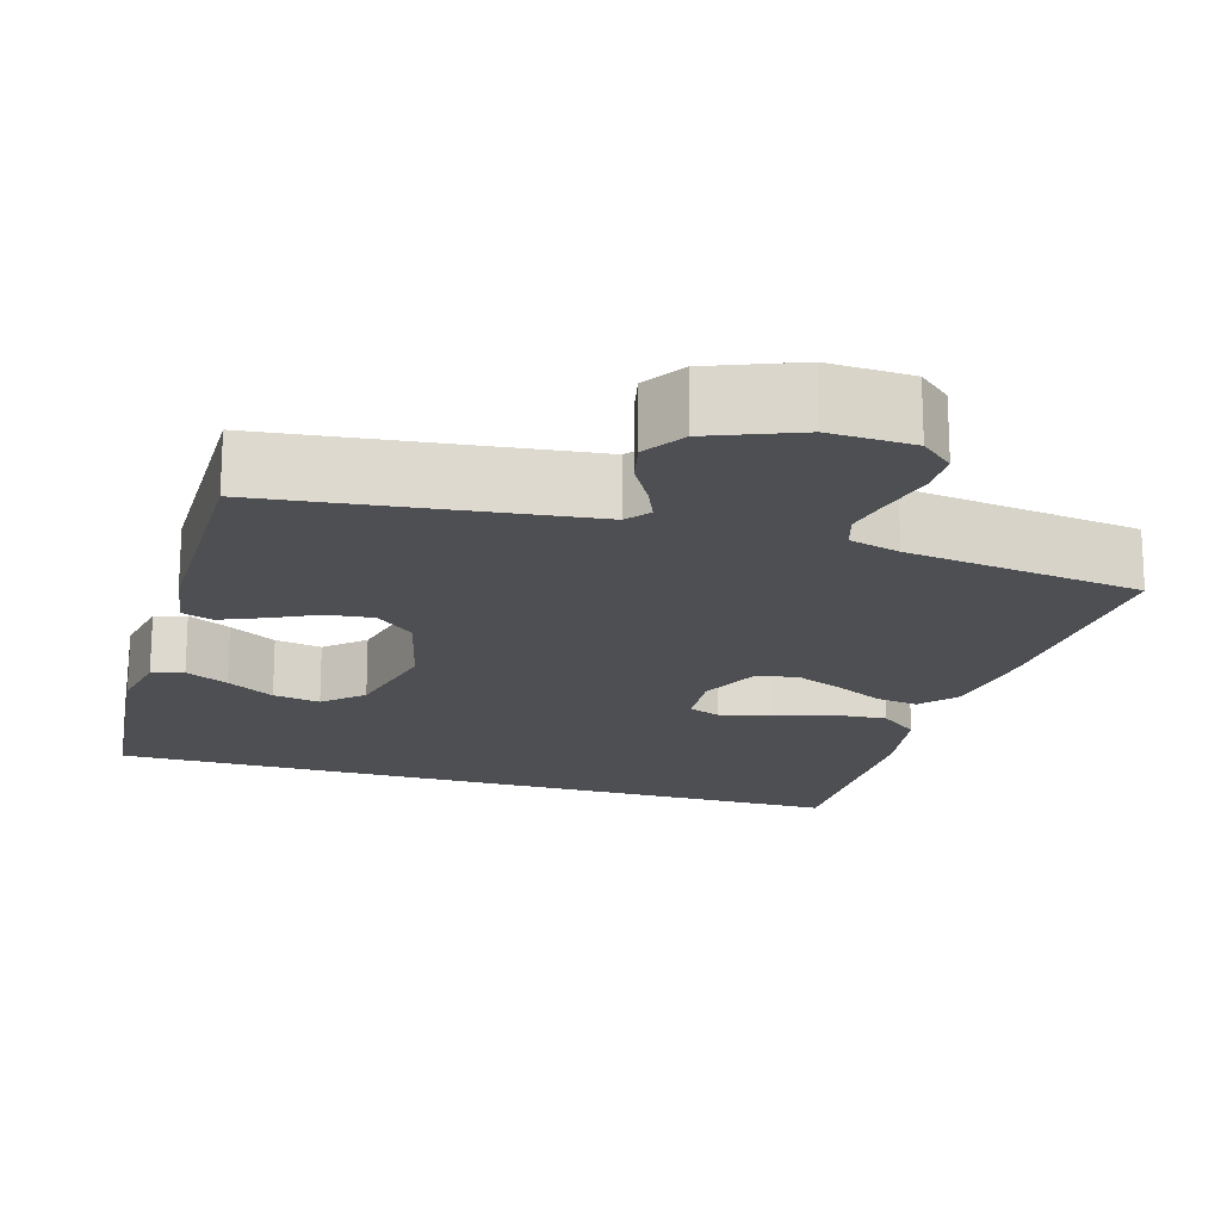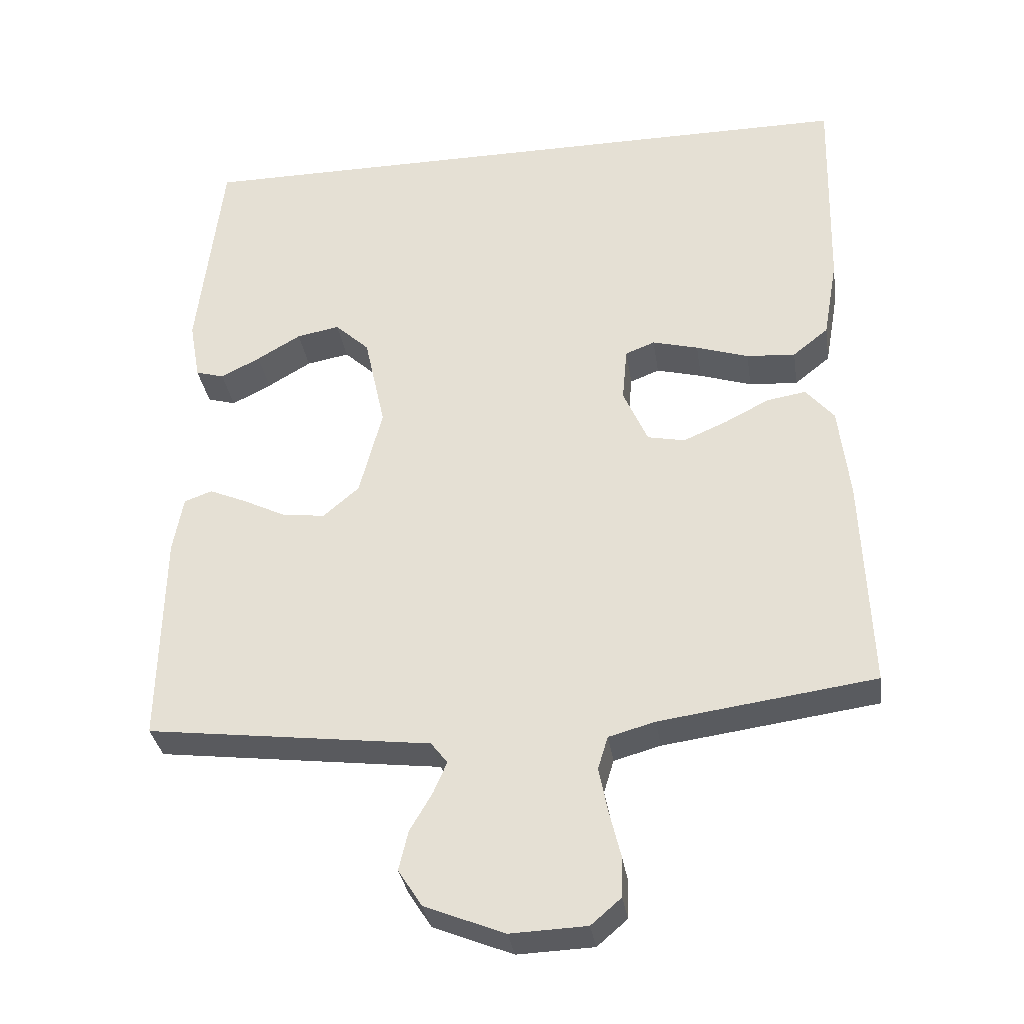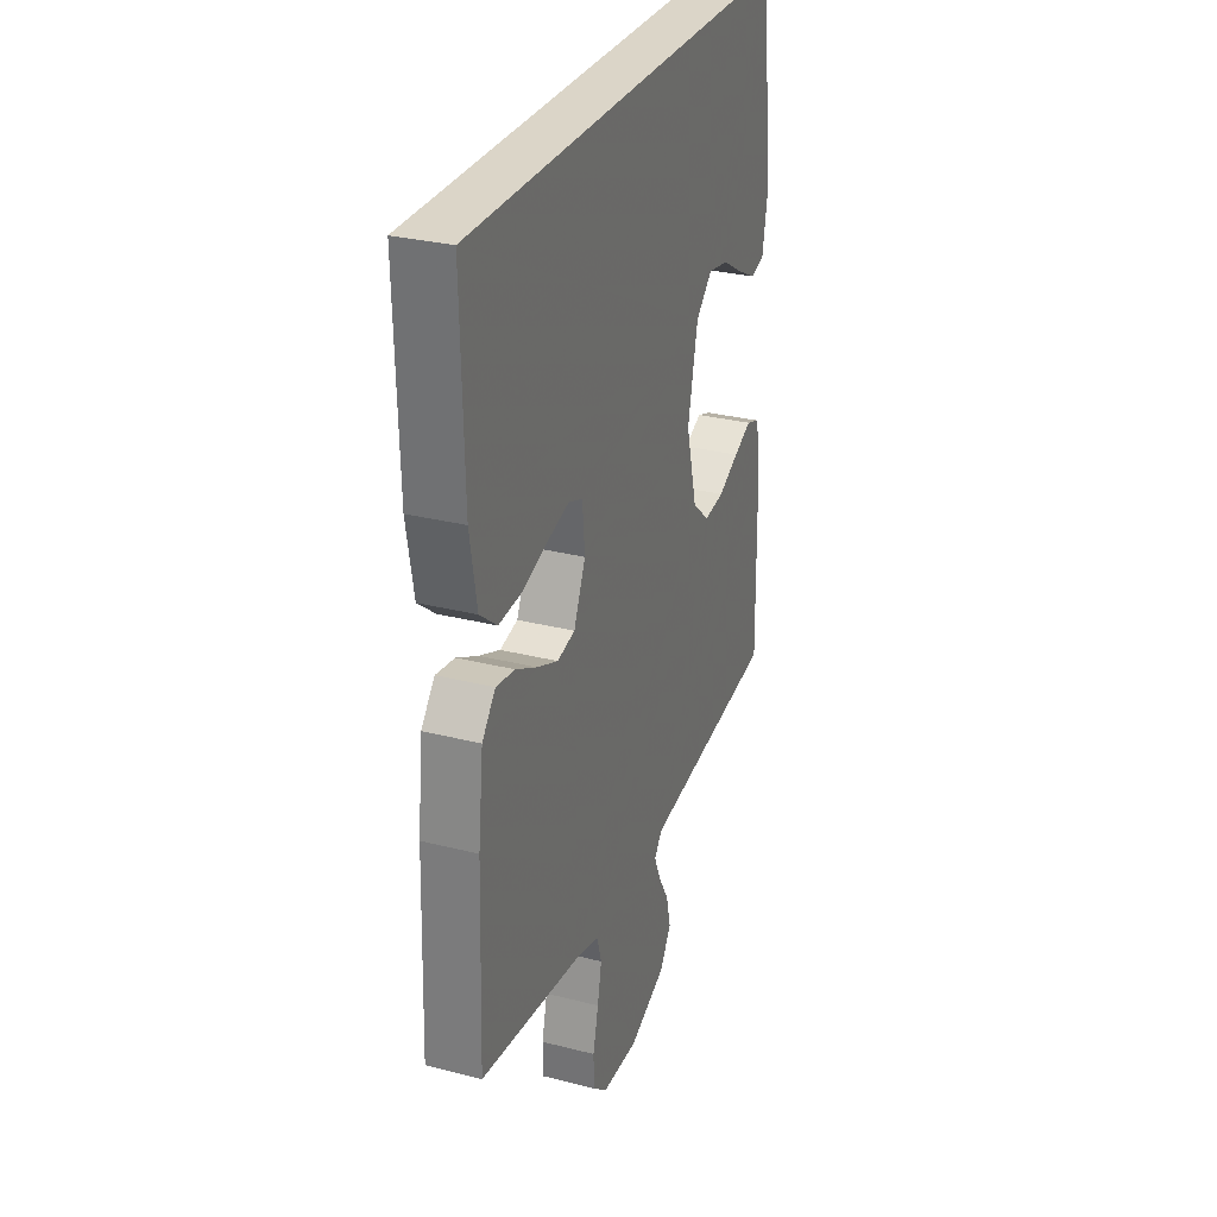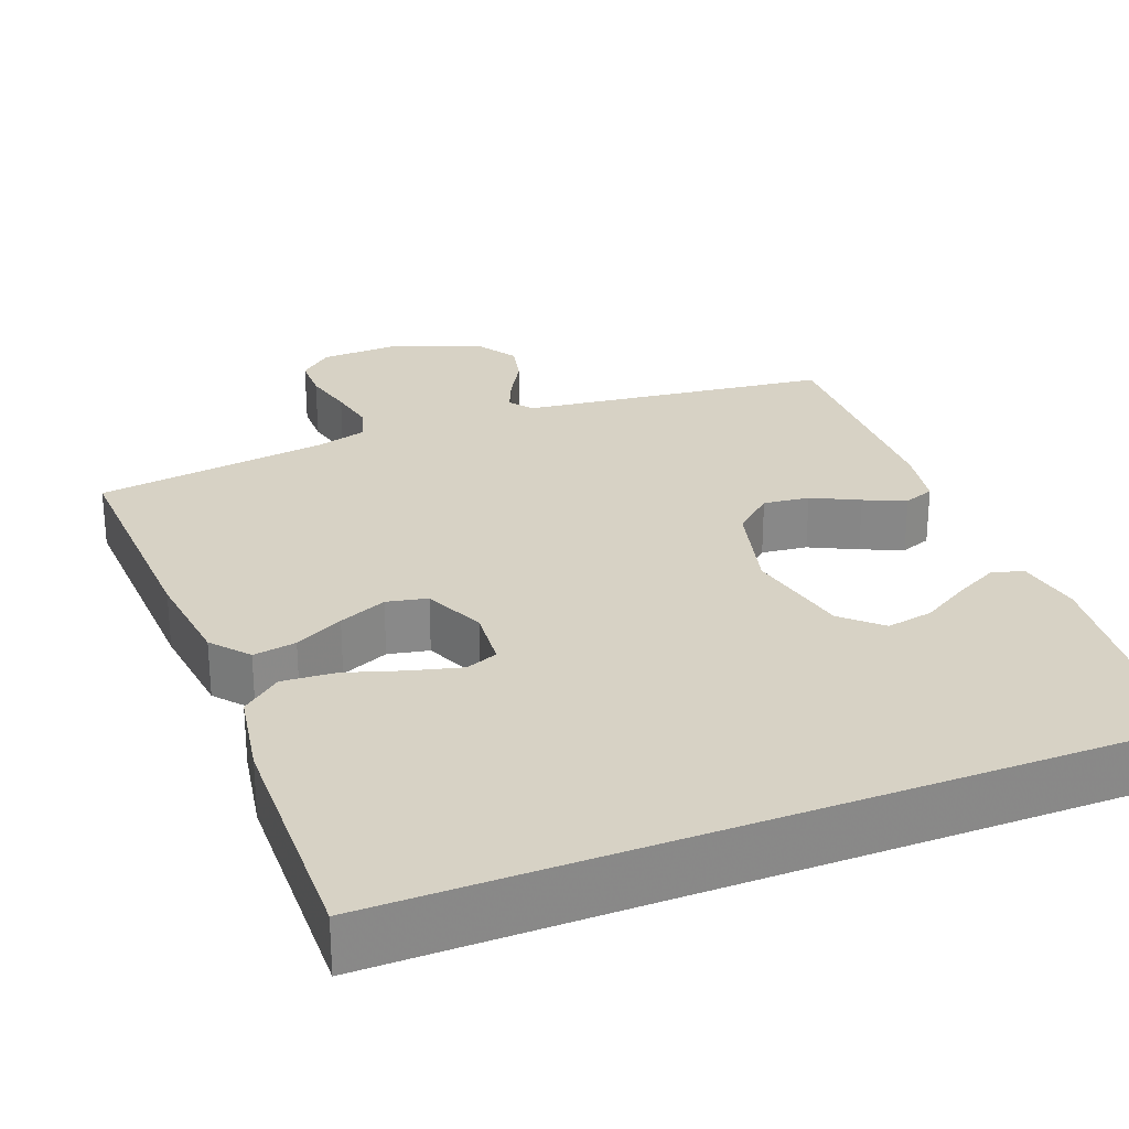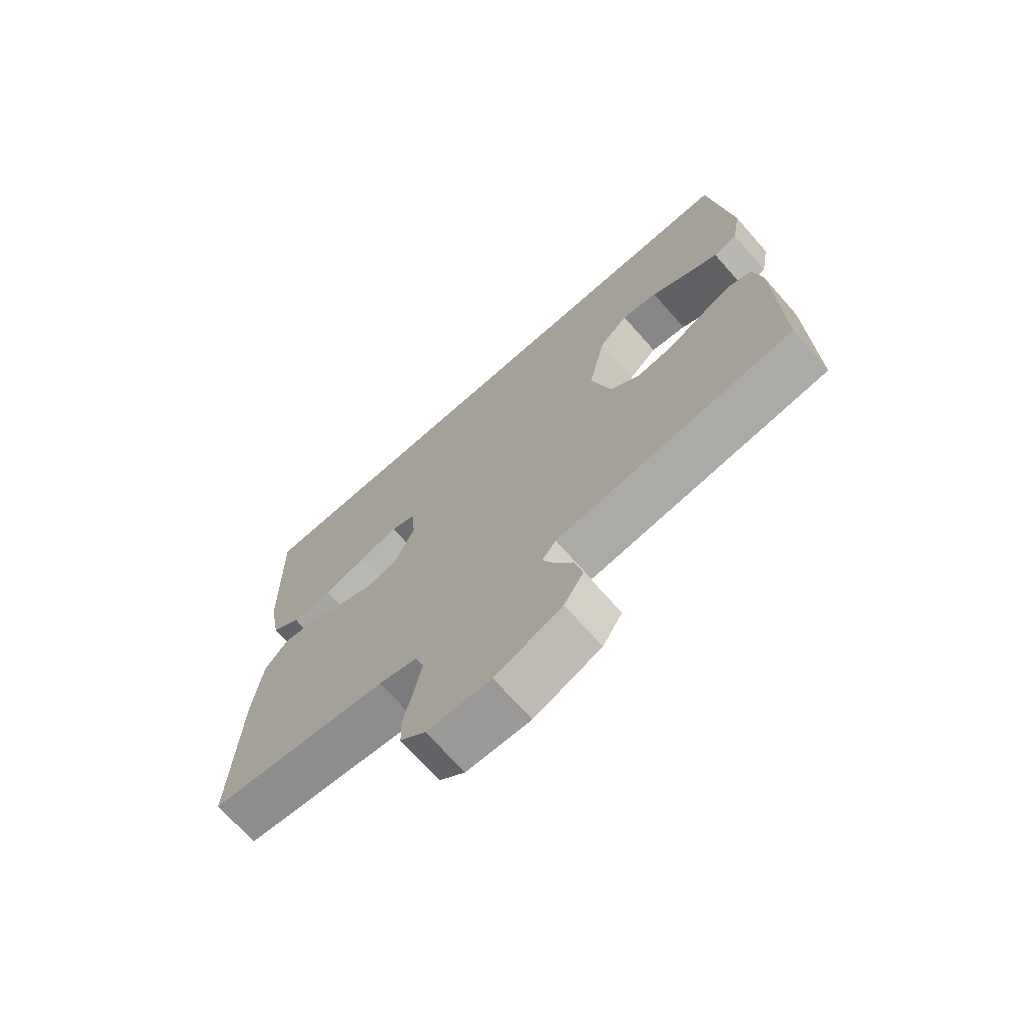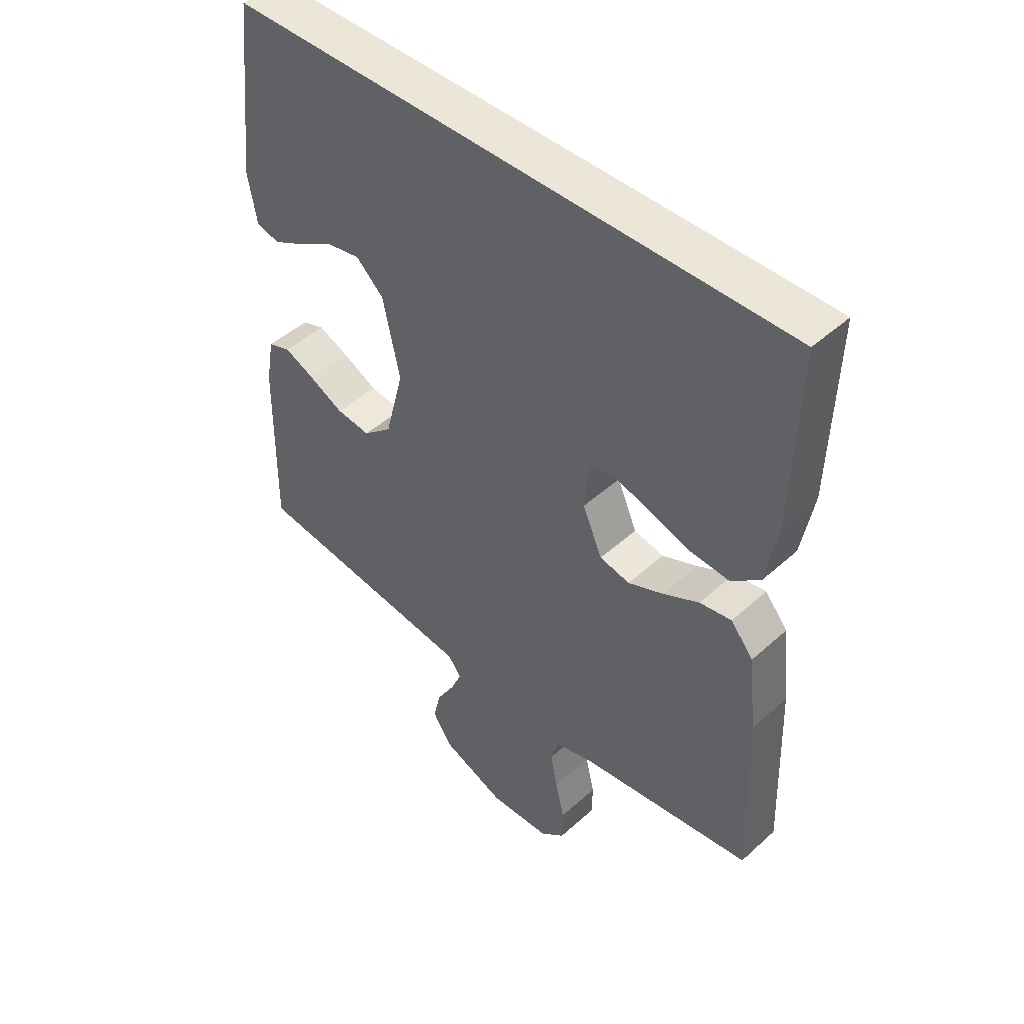
<metadata>
{"format":"obj","ext":"obj","renderer":"f3d","projection":"perspective","resolution":1024,"background":"white","views":[{"elev":-18.1,"azim":163.1,"up":"+Y"},{"elev":-33.4,"azim":-171.4,"up":"+Z"},{"elev":29.6,"azim":-69.5,"up":"+Z"},{"elev":27.2,"azim":-21.4,"up":"+Y"},{"elev":-70.8,"azim":41.5,"up":"+Z"},{"elev":46.6,"azim":-135.6,"up":"+Z"}]}
</metadata>
<code>
v -0.5 0.07 -0.5
v -0.489 0.07 -0.2
v -0.474 0.07 -0.069
v -0.435 0.07 -0.022
v -0.38 0.07 -0.031
v -0.318 0.07 -0.063
v -0.257 0.07 -0.089
v -0.205 0.07 -0.078
v -0.171 0.07 0
v -0.178 0.07 0.077
v -0.219 0.07 0.093
v -0.283 0.07 0.076
v -0.356 0.07 0.052
v -0.424 0.07 0.047
v -0.474 0.07 0.087
v -0.494 0.07 0.2
v -0.502 0.07 0.5
v 0.462 0.07 0.5
v 0.496 0.07 0.2
v 0.481 0.07 0.116
v 0.441 0.07 0.104
v 0.386 0.07 0.132
v 0.325 0.07 0.168
v 0.265 0.07 0.179
v 0.217 0.07 0.134
v 0.188 0.07 0
v 0.22 0.07 -0.124
v 0.27 0.07 -0.167
v 0.329 0.07 -0.16
v 0.389 0.07 -0.13
v 0.442 0.07 -0.107
v 0.481 0.07 -0.121
v 0.495 0.07 -0.2
v 0.5 0.07 -0.5
v 0.2 0.07 -0.538
v 0.104 0.07 -0.55
v 0.081 0.07 -0.58
v 0.1 0.07 -0.624
v 0.131 0.07 -0.677
v 0.144 0.07 -0.732
v 0.111 0.07 -0.784
v 0 0.07 -0.829
v -0.106 0.07 -0.825
v -0.148 0.07 -0.789
v -0.149 0.07 -0.732
v -0.133 0.07 -0.666
v -0.121 0.07 -0.605
v -0.135 0.07 -0.559
v -0.2 0.07 -0.541
v -0.5 0 -0.5
v -0.489 0 -0.2
v -0.474 0 -0.069
v -0.435 0 -0.022
v -0.38 0 -0.031
v -0.318 0 -0.063
v -0.257 0 -0.089
v -0.205 0 -0.078
v -0.171 0 0
v -0.178 0 0.077
v -0.219 0 0.093
v -0.283 0 0.076
v -0.356 0 0.052
v -0.424 0 0.047
v -0.474 0 0.087
v -0.494 0 0.2
v -0.502 0 0.5
v 0.462 0 0.5
v 0.496 0 0.2
v 0.481 0 0.116
v 0.441 0 0.104
v 0.386 0 0.132
v 0.325 0 0.168
v 0.265 0 0.179
v 0.217 0 0.134
v 0.188 0 0
v 0.22 0 -0.124
v 0.27 0 -0.167
v 0.329 0 -0.16
v 0.389 0 -0.13
v 0.442 0 -0.107
v 0.481 0 -0.121
v 0.495 0 -0.2
v 0.5 0 -0.5
v 0.2 0 -0.538
v 0.104 0 -0.55
v 0.081 0 -0.58
v 0.1 0 -0.624
v 0.131 0 -0.677
v 0.144 0 -0.732
v 0.111 0 -0.784
v 0 0 -0.829
v -0.106 0 -0.825
v -0.148 0 -0.789
v -0.149 0 -0.732
v -0.133 0 -0.666
v -0.121 0 -0.605
v -0.135 0 -0.559
v -0.2 0 -0.541
f 43 44 45 46
f 43 46 47
f 42 43 47
f 41 42 47 48
f 38 39 40 41
f 37 38 41 48
f 33 34 35 36
f 31 32 33 36
f 29 30 31 36
f 28 29 36 37
f 27 28 37 48
f 20 21 22 23
f 18 19 20 23
f 18 23 24
f 17 18 24 25
f 12 13 14 15
f 11 12 15 16
f 3 4 5 6
f 3 6 7
f 49 1 2 3
f 49 3 7
f 26 27 48 49
f 26 49 7 8
f 25 26 8 9
f 11 16 17 25
f 10 11 25
f 9 10 25
f 95 94 93 92
f 96 95 92
f 96 92 91
f 97 96 91 90
f 90 89 88 87
f 97 90 87 86
f 85 84 83 82
f 85 82 81 80
f 85 80 79 78
f 86 85 78 77
f 97 86 77 76
f 72 71 70 69
f 72 69 68 67
f 73 72 67
f 74 73 67 66
f 64 63 62 61
f 65 64 61 60
f 55 54 53 52
f 56 55 52
f 52 51 50 98
f 56 52 98
f 98 97 76 75
f 57 56 98 75
f 58 57 75 74
f 74 66 65 60
f 74 60 59
f 74 59 58
f 1 50 51 2
f 2 51 52 3
f 3 52 53 4
f 4 53 54 5
f 5 54 55 6
f 6 55 56 7
f 7 56 57 8
f 8 57 58 9
f 9 58 59 10
f 10 59 60 11
f 11 60 61 12
f 12 61 62 13
f 13 62 63 14
f 14 63 64 15
f 15 64 65 16
f 16 65 66 17
f 17 66 67 18
f 18 67 68 19
f 19 68 69 20
f 20 69 70 21
f 21 70 71 22
f 22 71 72 23
f 23 72 73 24
f 24 73 74 25
f 25 74 75 26
f 26 75 76 27
f 27 76 77 28
f 28 77 78 29
f 29 78 79 30
f 30 79 80 31
f 31 80 81 32
f 32 81 82 33
f 33 82 83 34
f 34 83 84 35
f 35 84 85 36
f 36 85 86 37
f 37 86 87 38
f 38 87 88 39
f 39 88 89 40
f 40 89 90 41
f 41 90 91 42
f 42 91 92 43
f 43 92 93 44
f 44 93 94 45
f 45 94 95 46
f 46 95 96 47
f 47 96 97 48
f 48 97 98 49
f 49 98 50 1

</code>
